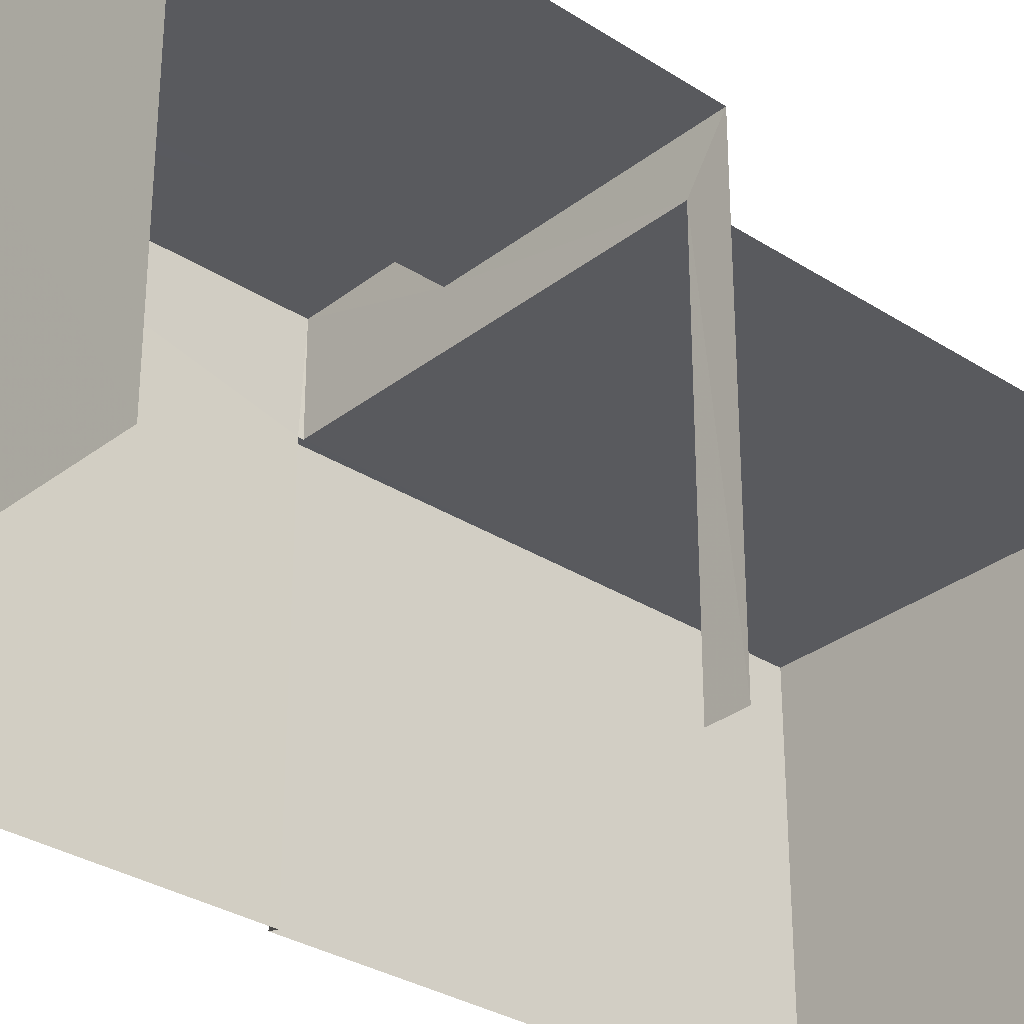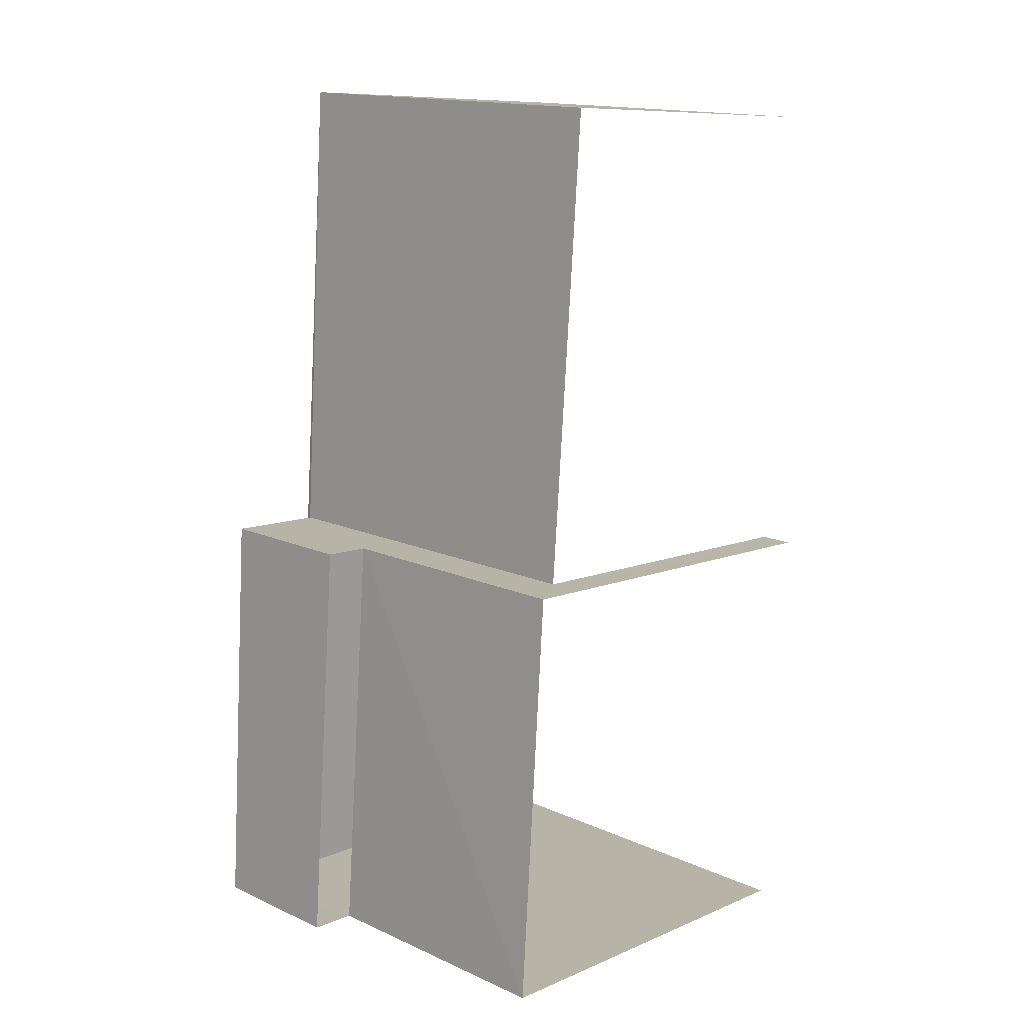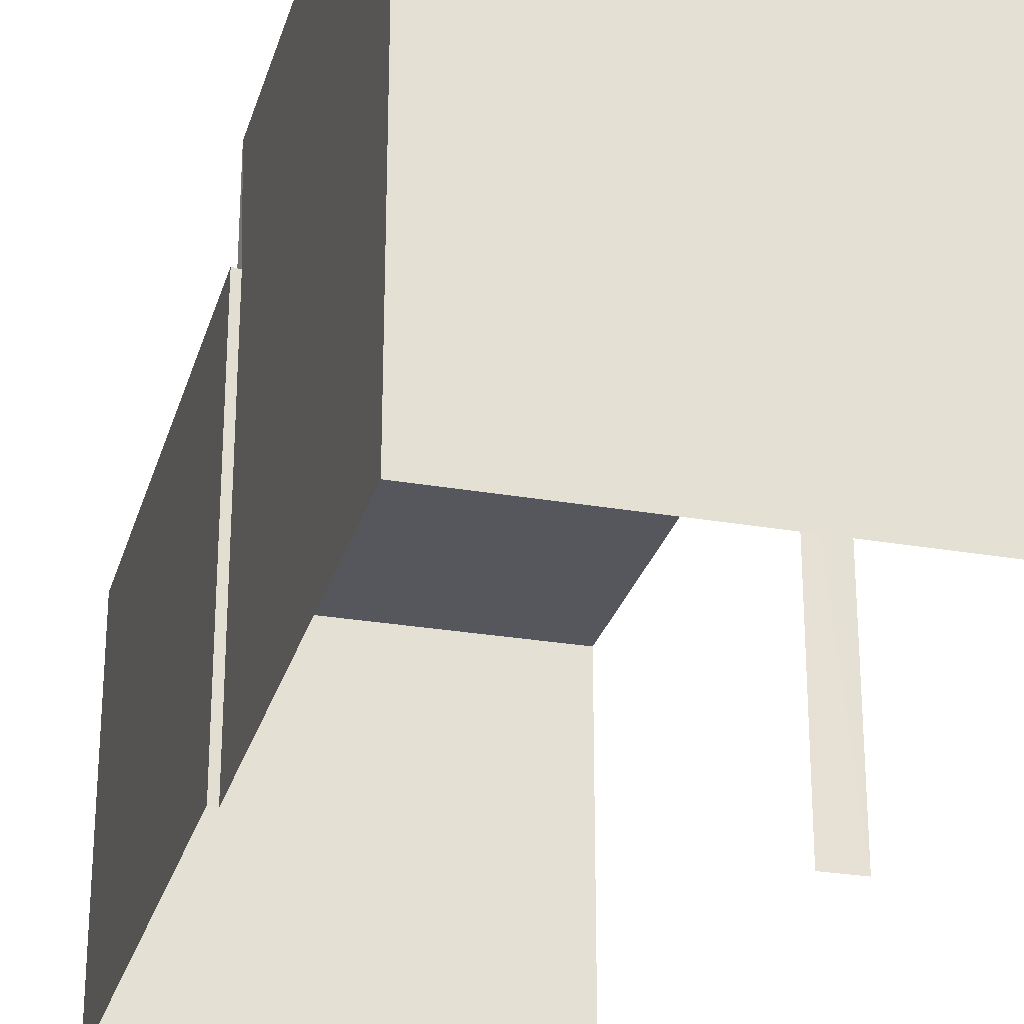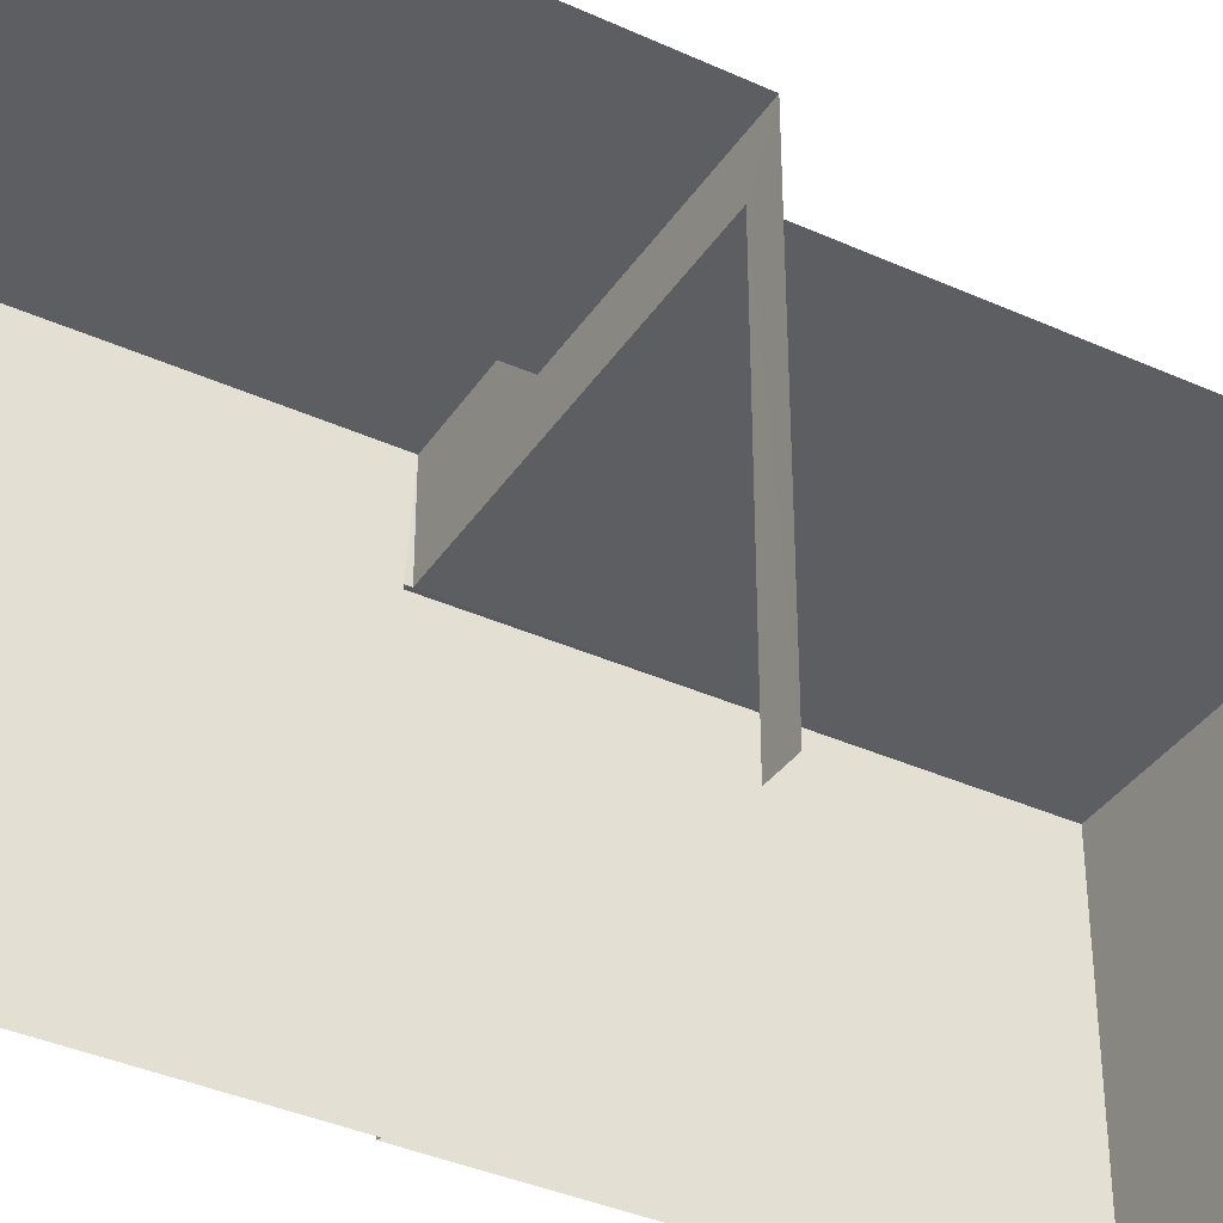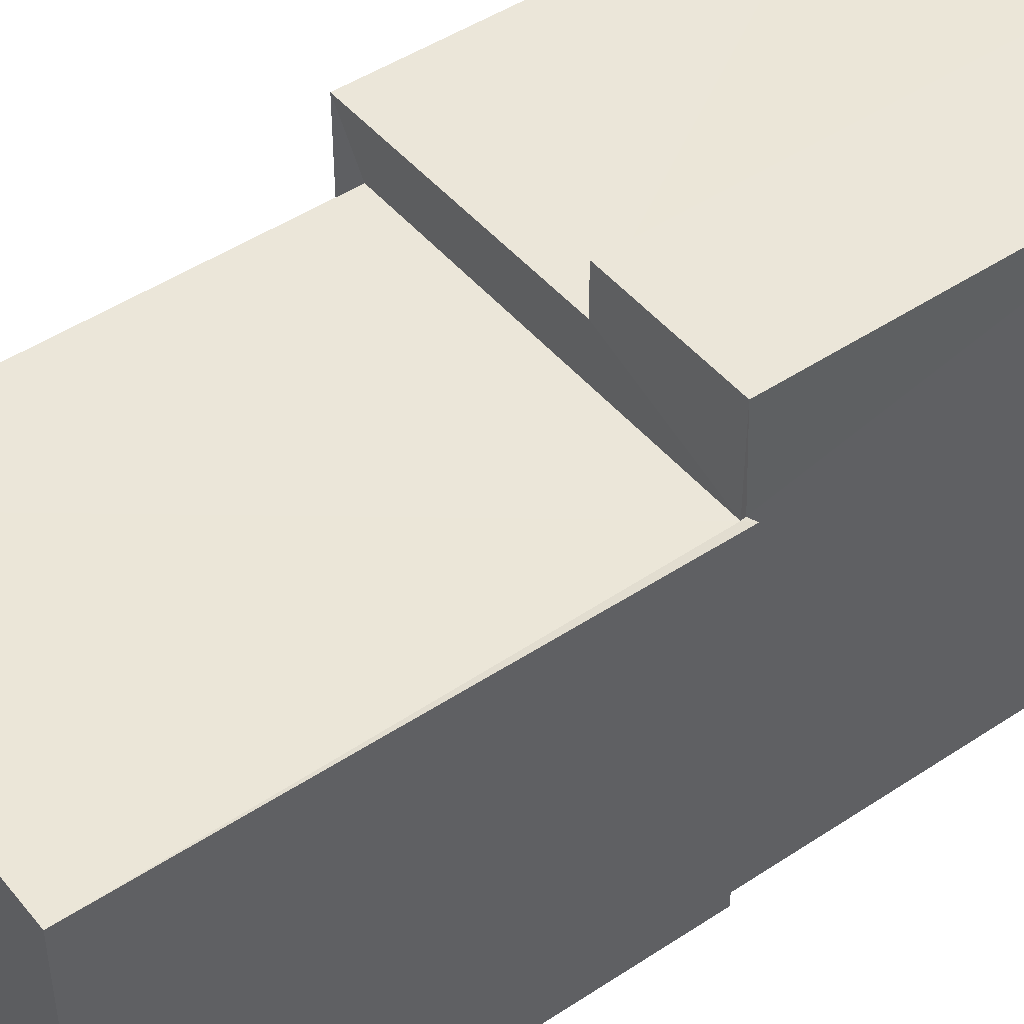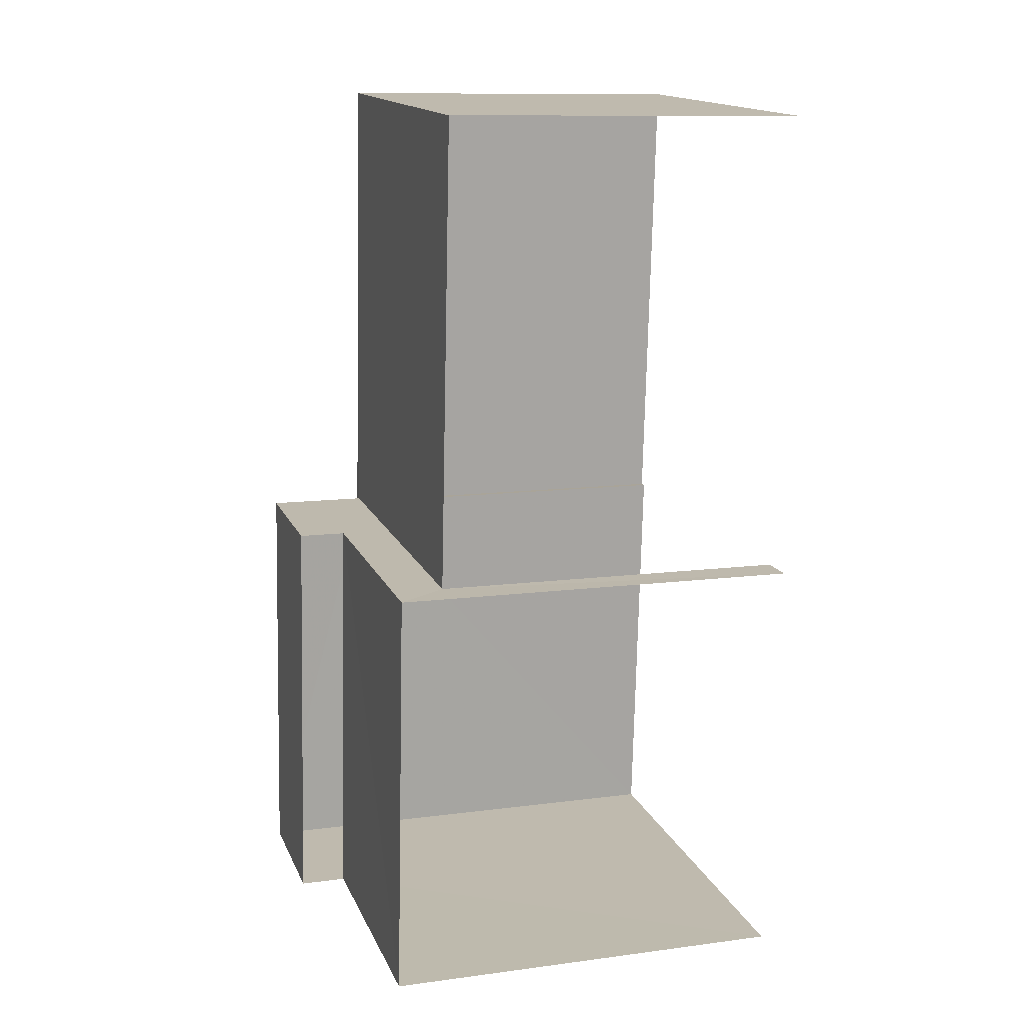
<metadata>
{"format":"obj","ext":"obj","renderer":"f3d","projection":"perspective","resolution":1024,"background":"white","views":[{"elev":-31.5,"azim":43.5,"up":"+Z"},{"elev":9.6,"azim":42.8,"up":"+Y"},{"elev":-27.5,"azim":-19.1,"up":"+Z"},{"elev":-37.6,"azim":56.0,"up":"+Z"},{"elev":46.6,"azim":-131.3,"up":"+Z"},{"elev":11.4,"azim":72.3,"up":"+Y"}]}
</metadata>
<code>
v -3.737e+05 -1.046e+05 24.53
v -3.737e+05 -1.046e+05 24.53
v -3.737e+05 -1.046e+05 24.53
v -3.737e+05 -1.046e+05 24.53
v -3.737e+05 -1.046e+05 24.53
v -3.737e+05 -1.046e+05 24.53
v -3.737e+05 -1.046e+05 24.53
v -3.737e+05 -1.046e+05 24.53
v -3.737e+05 -1.046e+05 28.46
v -3.737e+05 -1.046e+05 28.46
v -3.737e+05 -1.046e+05 28.46
v -3.737e+05 -1.046e+05 28.46
v -3.737e+05 -1.046e+05 28.46
v -3.737e+05 -1.046e+05 28.46
v -3.737e+05 -1.046e+05 29.02
v -3.737e+05 -1.046e+05 29.02
v -3.737e+05 -1.046e+05 29.02
v -3.737e+05 -1.046e+05 29.02
v -3.737e+05 -1.046e+05 29.53
v -3.737e+05 -1.046e+05 29.53
v -3.737e+05 -1.046e+05 29.53
v -3.737e+05 -1.046e+05 29.53
f 1 2 3
f 4 3 5
f 2 6 7
f 5 2 8
f 8 2 7
f 3 2 5
f 15 19 21
f 18 15 21
f 16 7 6
f 17 16 6
f 2 1 10
f 9 2 10
f 9 10 11
f 10 12 11
f 11 13 14
f 11 12 13
f 15 16 17
f 15 18 16
f 19 20 21
f 19 22 20
f 2 9 6
f 6 9 17
f 22 15 11
f 15 9 11
f 19 15 22
f 15 17 9
f 5 13 4
f 5 14 13
f 12 1 3
f 12 10 1
f 12 3 4
f 13 12 4
f 7 18 8
f 8 18 20
f 7 16 18
f 20 18 21
f 5 8 14
f 8 20 14
f 14 22 11
f 14 20 22

</code>
